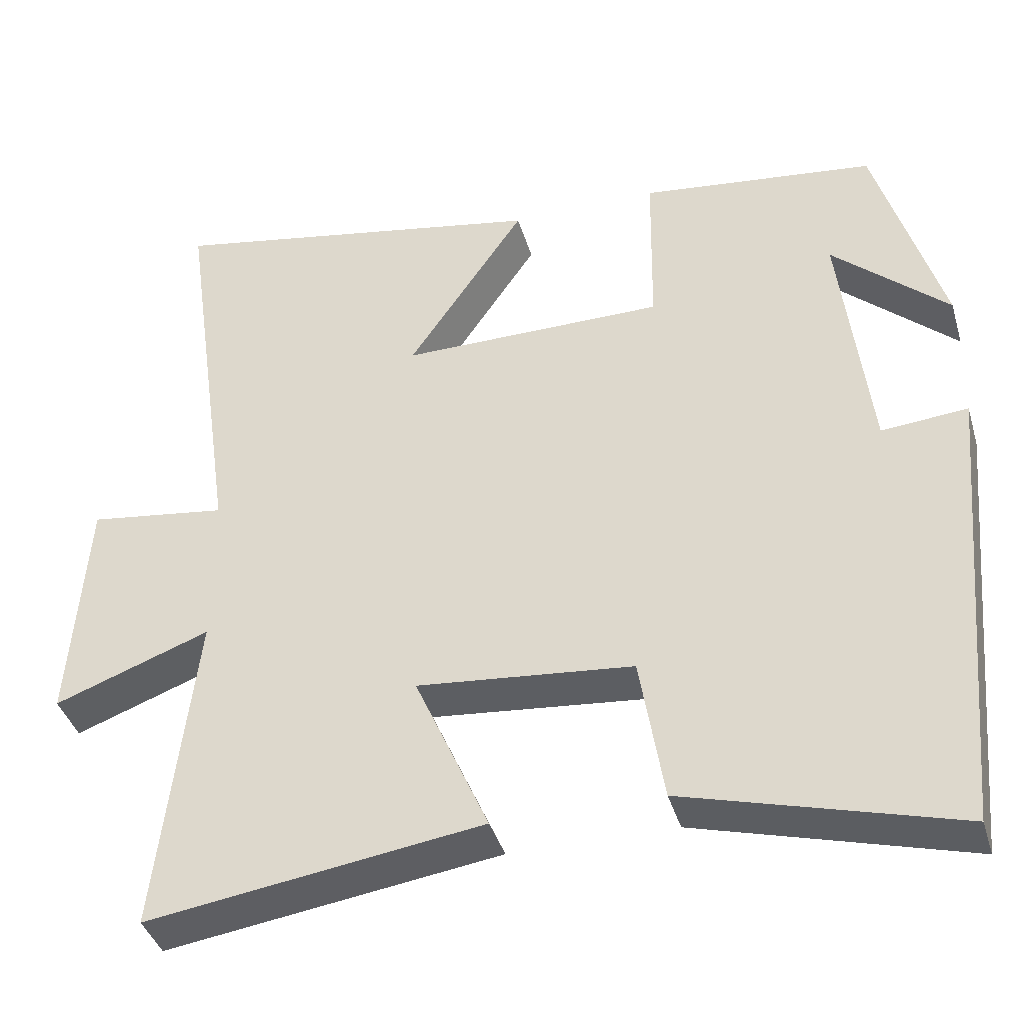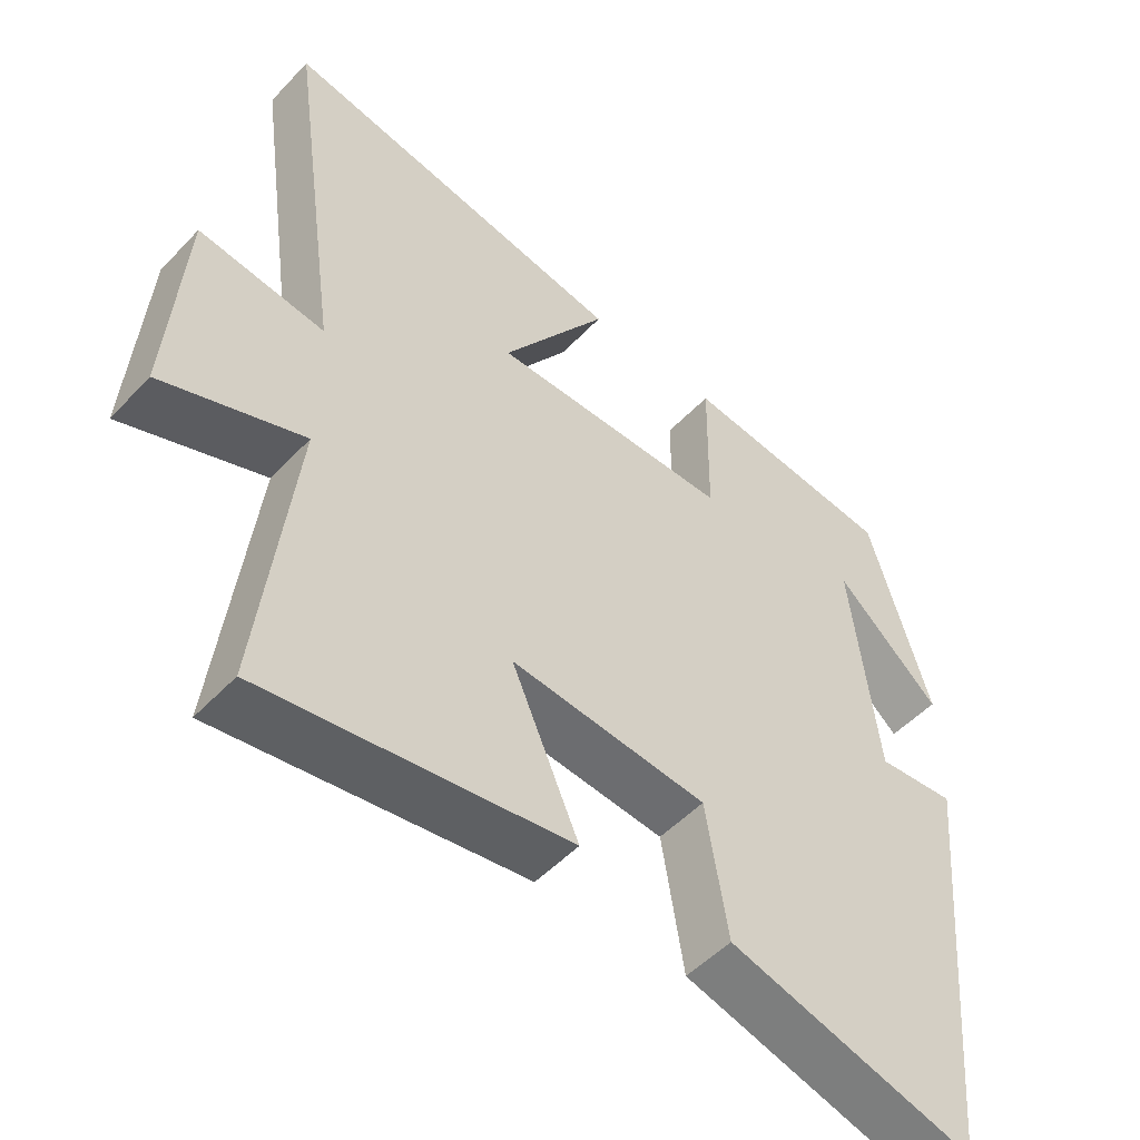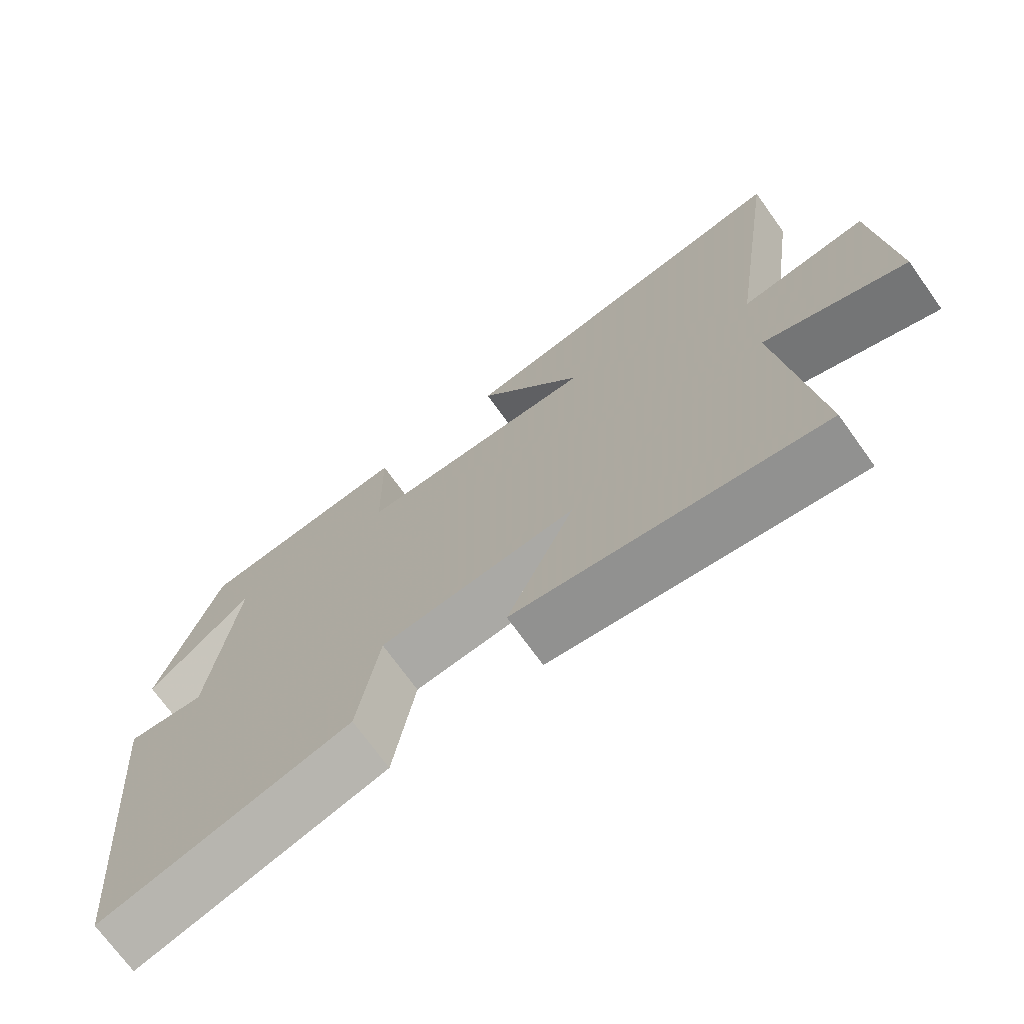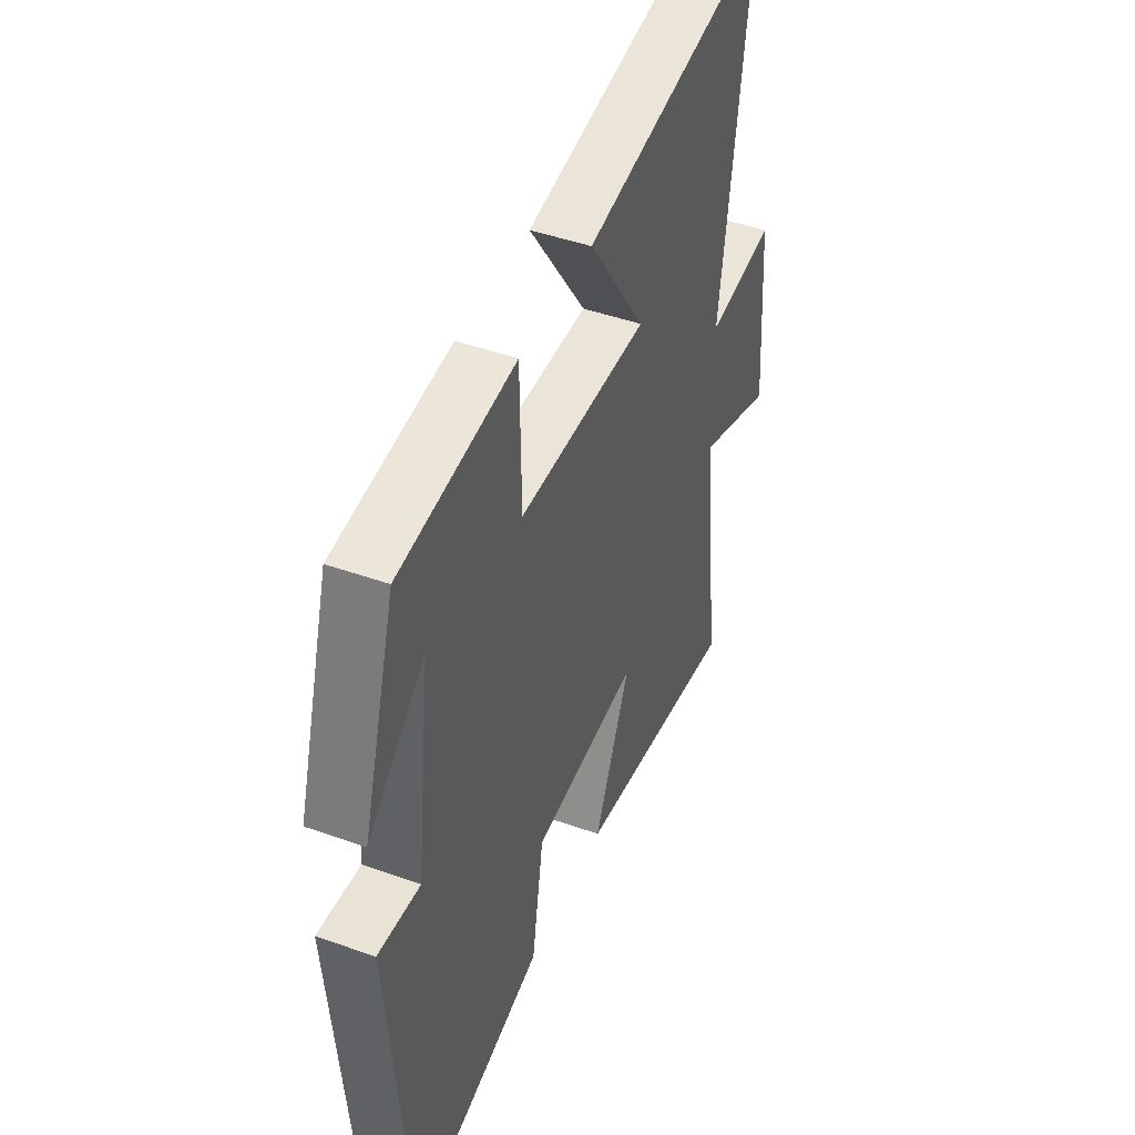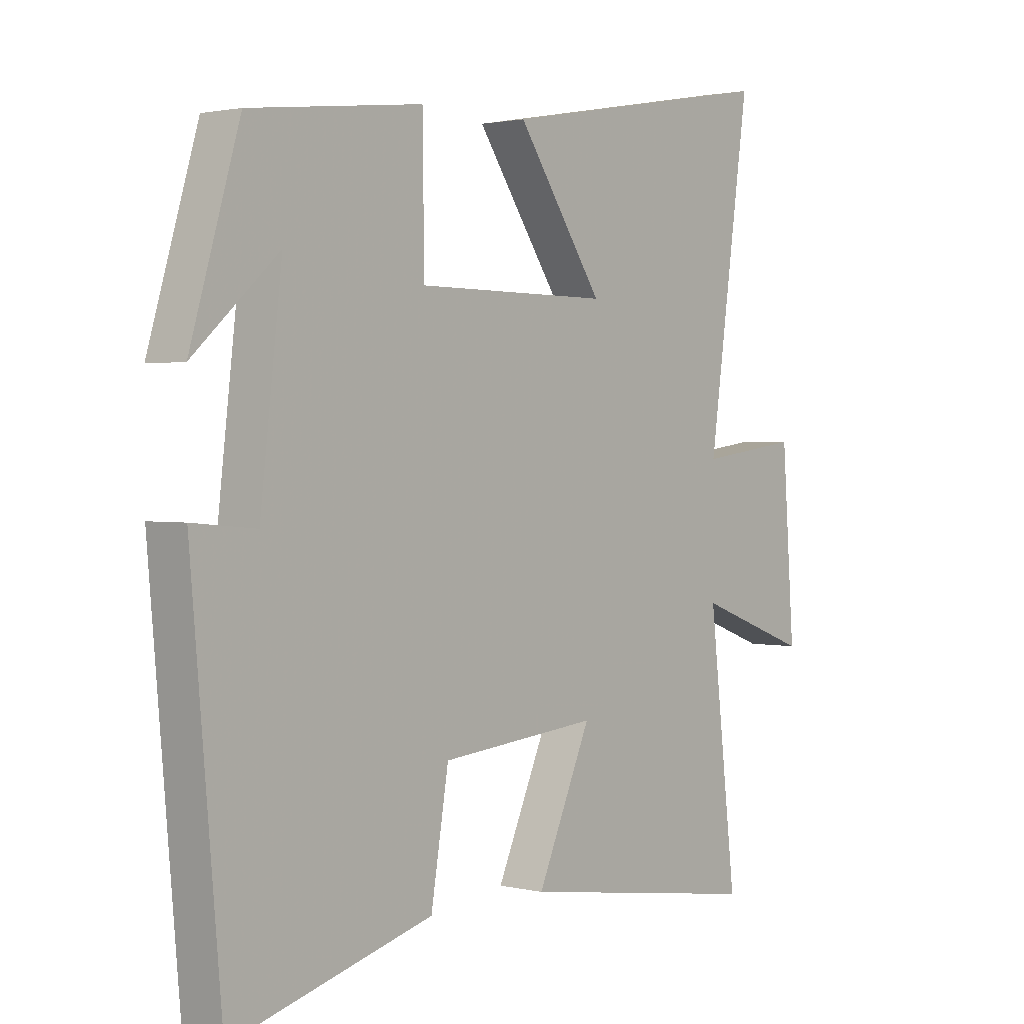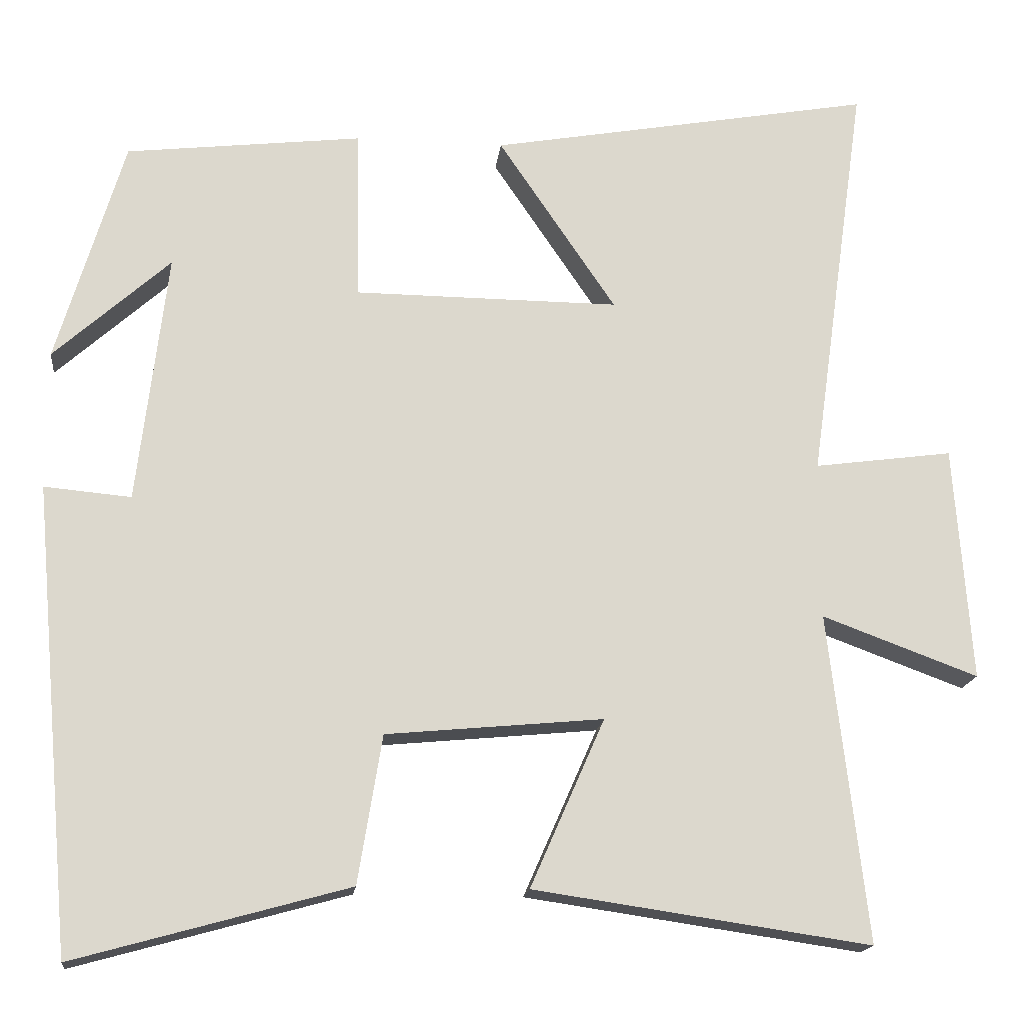
<metadata>
{"format":"obj","ext":"obj","renderer":"f3d","projection":"perspective","resolution":1024,"background":"white","views":[{"elev":-39.6,"azim":16.0,"up":"+Z"},{"elev":-51.0,"azim":-41.5,"up":"+Z"},{"elev":-71.9,"azim":-144.3,"up":"+Z"},{"elev":45.2,"azim":112.5,"up":"+Z"},{"elev":1.7,"azim":130.2,"up":"+Z"},{"elev":-16.8,"azim":173.5,"up":"+Z"}]}
</metadata>
<code>
v -0.549 0.07 -0.563
v -0.5 0.07 -0.142
v -0.7 0.07 -0.216
v -0.678 0.07 0.086
v -0.5 0.07 0.062
v -0.574 0.07 0.588
v -0.081 0.07 0.5
v -0.232 0.07 0.277
v 0.108 0.07 0.279
v 0.111 0.07 0.5
v 0.414 0.07 0.465
v 0.5 0.07 0.176
v 0.351 0.07 0.31
v 0.389 0.07 -0.012
v 0.5 0.07 -0.002
v 0.447 0.07 -0.597
v 0.096 0.07 -0.5
v 0.065 0.07 -0.31
v -0.213 0.07 -0.284
v -0.118 0.07 -0.5
v -0.549 0 -0.563
v -0.5 0 -0.142
v -0.7 0 -0.216
v -0.678 0 0.086
v -0.5 0 0.062
v -0.574 0 0.588
v -0.081 0 0.5
v -0.232 0 0.277
v 0.108 0 0.279
v 0.111 0 0.5
v 0.414 0 0.465
v 0.5 0 0.176
v 0.351 0 0.31
v 0.389 0 -0.012
v 0.5 0 -0.002
v 0.447 0 -0.597
v 0.096 0 -0.5
v 0.065 0 -0.31
v -0.213 0 -0.284
v -0.118 0 -0.5
f 19 20 1 2
f 18 19 2
f 16 17 18
f 15 16 18
f 14 15 18
f 13 14 18 2
f 11 12 13
f 9 10 11 13
f 9 13 2 3
f 8 9 3
f 5 6 7 8
f 5 8 3
f 3 4 5
f 22 21 40 39
f 22 39 38
f 38 37 36
f 38 36 35
f 38 35 34
f 22 38 34 33
f 33 32 31
f 33 31 30 29
f 23 22 33 29
f 23 29 28
f 28 27 26 25
f 23 28 25
f 25 24 23
f 1 21 22 2
f 2 22 23 3
f 3 23 24 4
f 4 24 25 5
f 5 25 26 6
f 6 26 27 7
f 7 27 28 8
f 8 28 29 9
f 9 29 30 10
f 10 30 31 11
f 11 31 32 12
f 12 32 33 13
f 13 33 34 14
f 14 34 35 15
f 15 35 36 16
f 16 36 37 17
f 17 37 38 18
f 18 38 39 19
f 19 39 40 20
f 20 40 21 1

</code>
